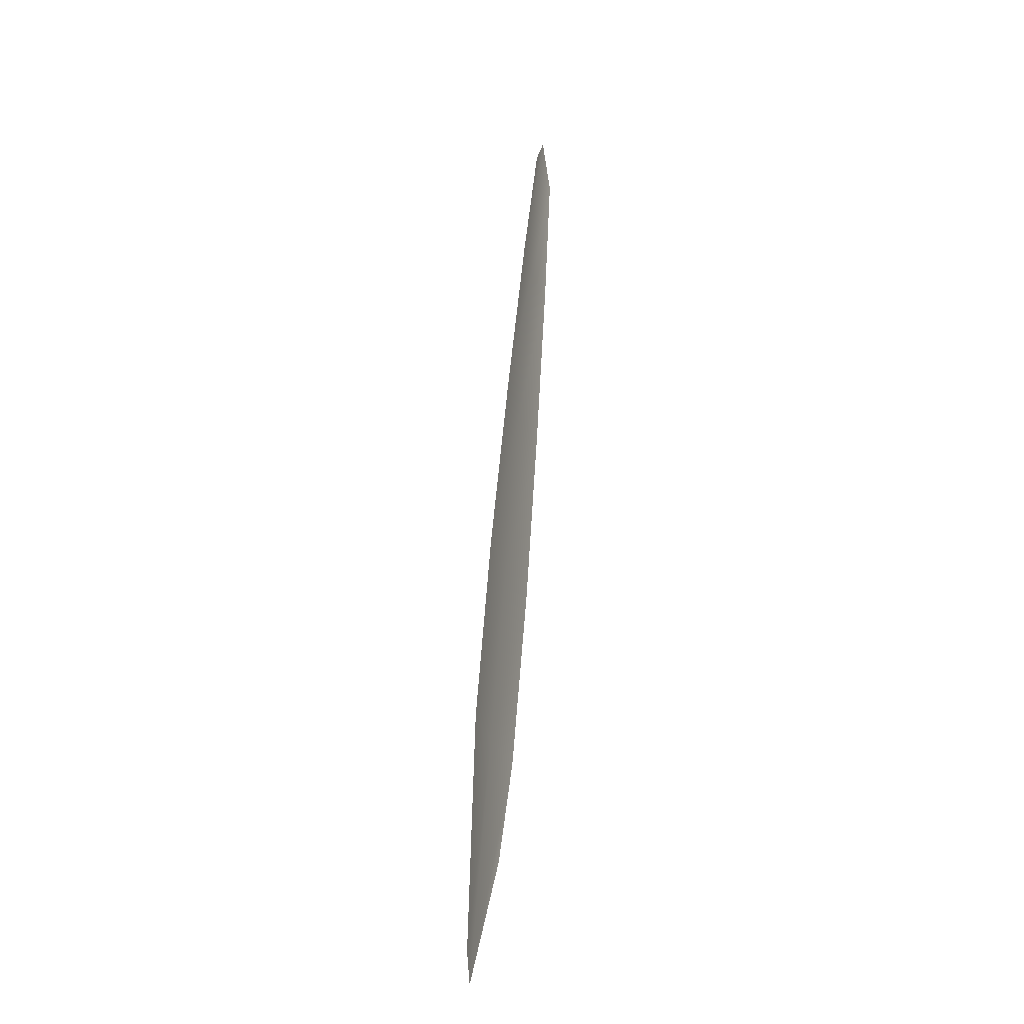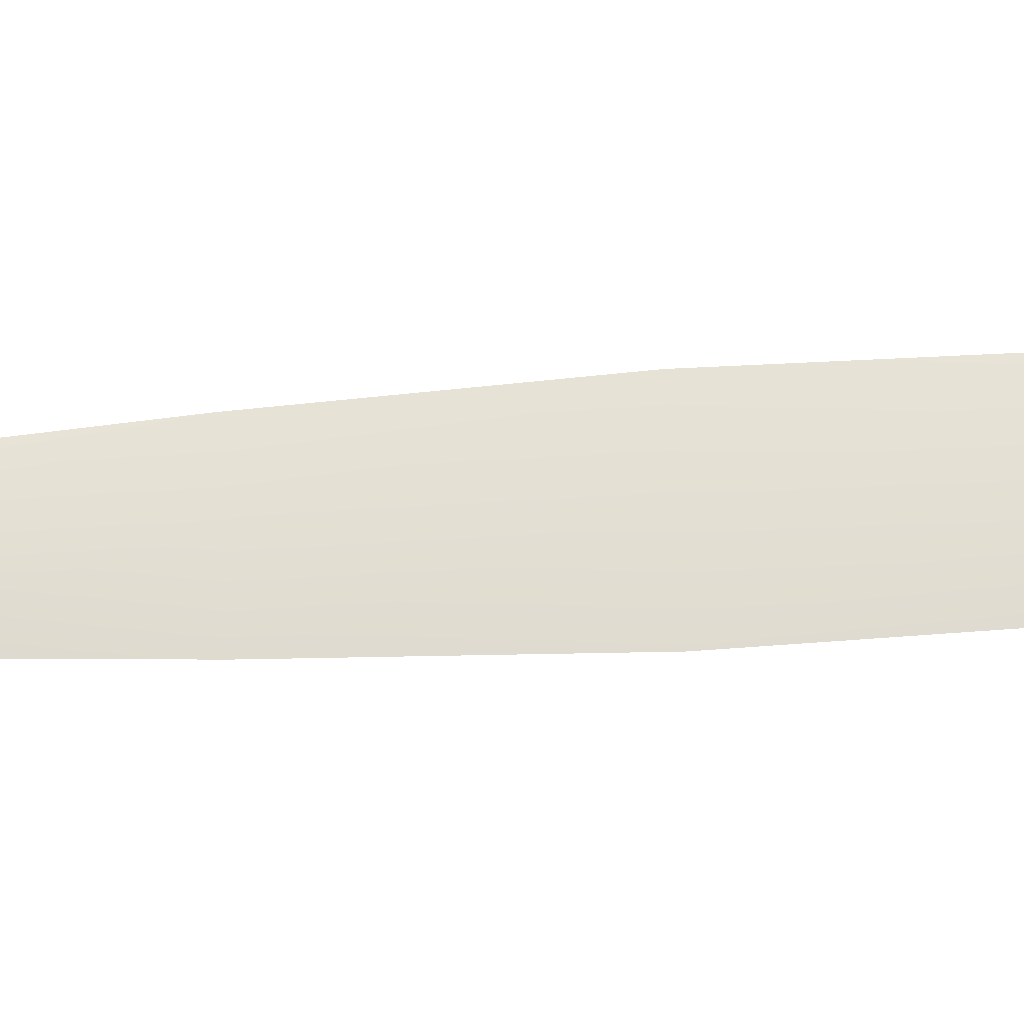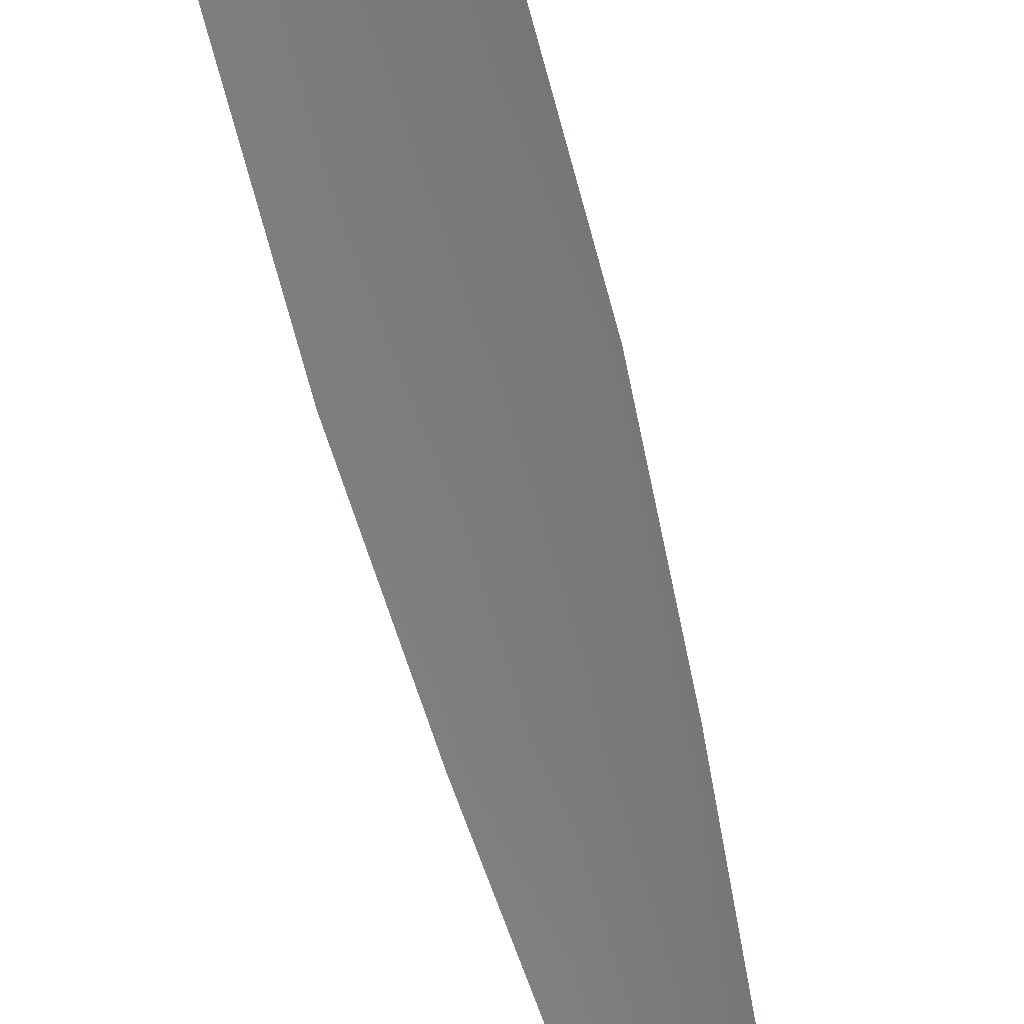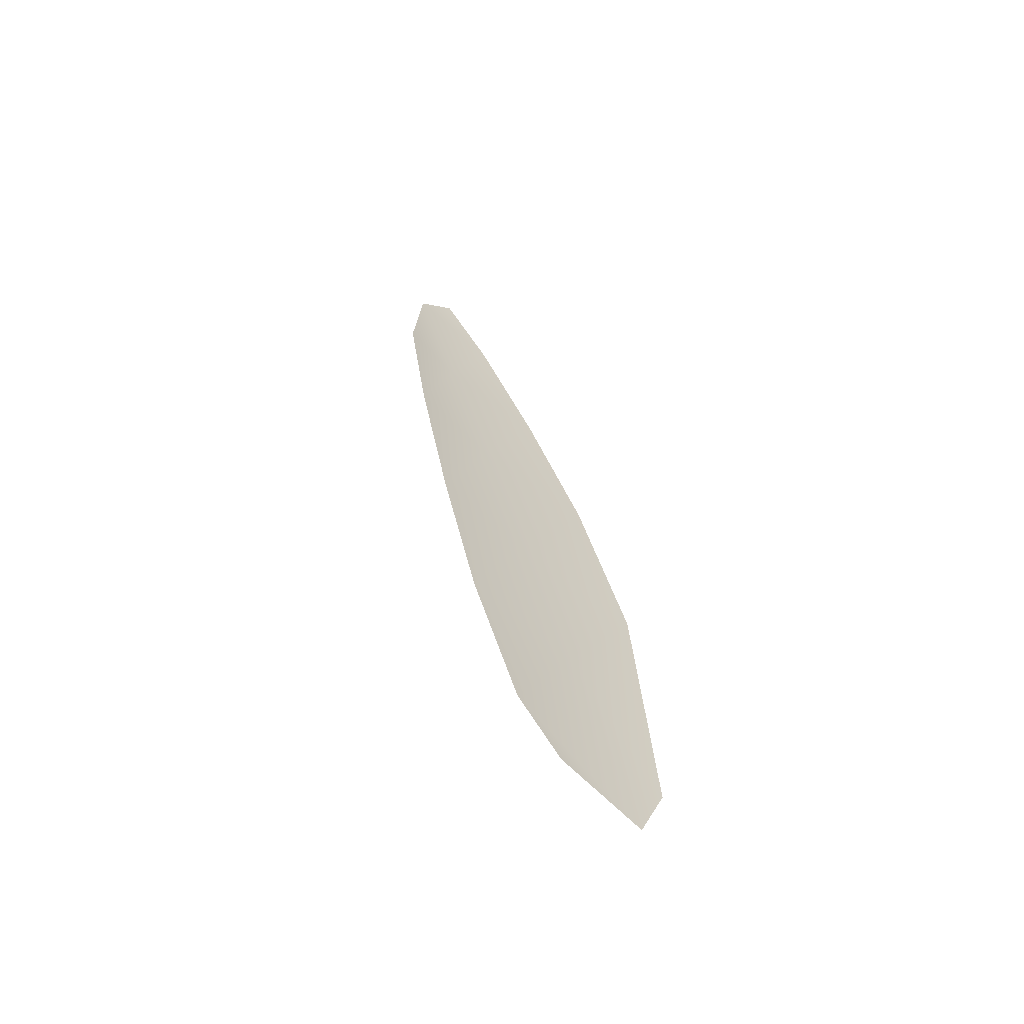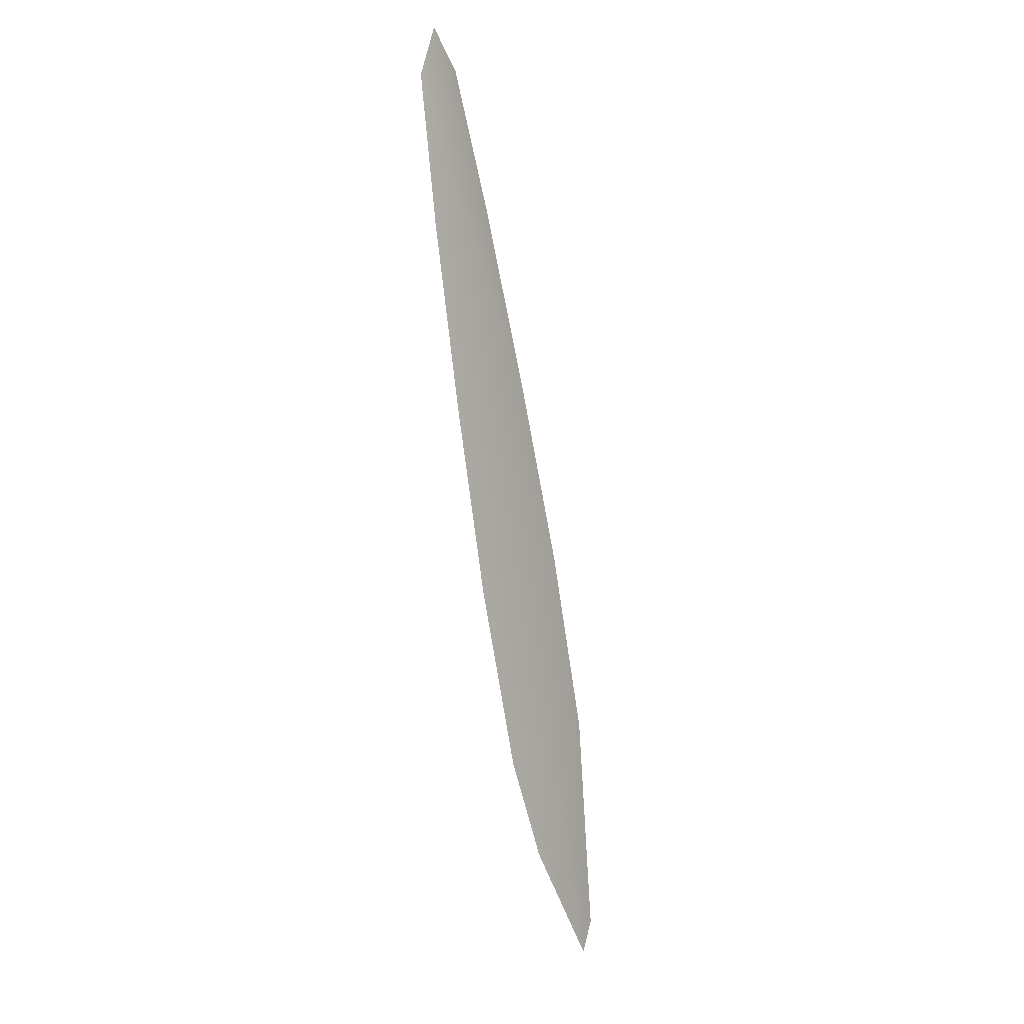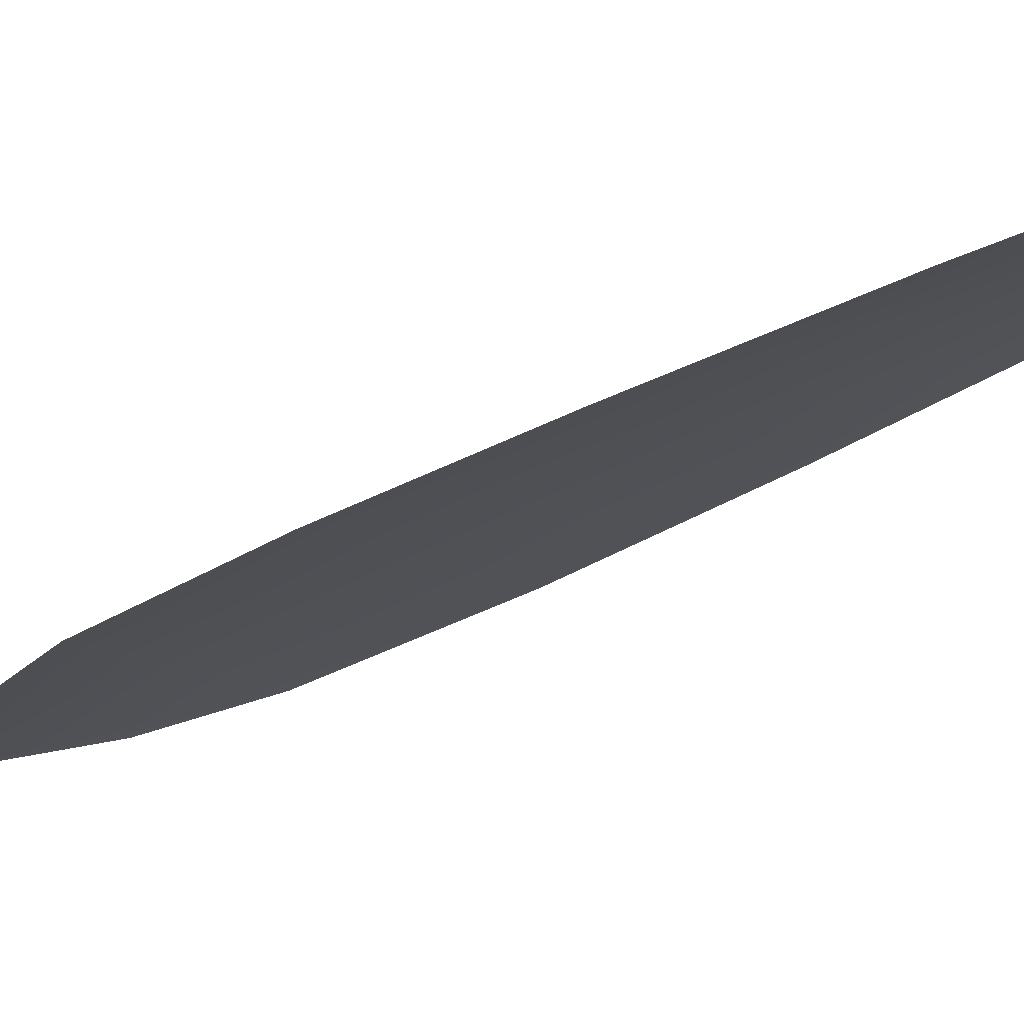
<metadata>
{"format":"obj","ext":"obj","renderer":"f3d","projection":"perspective","resolution":1024,"background":"white","views":[{"elev":-14.7,"azim":107.0,"up":"+Y"},{"elev":66.5,"azim":-78.6,"up":"+Z"},{"elev":-58.4,"azim":28.5,"up":"+Z"},{"elev":-49.2,"azim":31.1,"up":"+Y"},{"elev":-0.9,"azim":-52.7,"up":"+Y"},{"elev":-19.5,"azim":158.0,"up":"+Z"}]}
</metadata>
<code>
o feather_flight_primary_014
v 0.1056 0.1028 0.02258
v 0.1023 0.1019 0.02258
v 0.1205 0.04697 0.02259
v 0.1145 0.05237 0.02259
v 0.1032 0.105 0.02281
v 0.1192 0.04515 0.02282
v 0.1089 0.09435 0.02258
v 0.1127 0.08321 0.02258
v 0.1162 0.072 0.02258
v 0.1191 0.06062 0.02259
v 0.1117 0.05862 0.02259
v 0.1085 0.06993 0.02258
v 0.1059 0.0814 0.02258
v 0.1037 0.09295 0.02258
v 0.1063 0.09365 0.02281
v 0.1093 0.08231 0.02282
v 0.1123 0.07096 0.02282
v 0.1154 0.05962 0.02282
f 18 10 3 6
f 11 18 6 4
f 5 1 7 15
f 15 7 8 16
f 16 8 9 17
f 17 9 10 18
f 2 5 15 14
f 14 15 16 13
f 13 16 17 12
f 12 17 18 11

</code>
